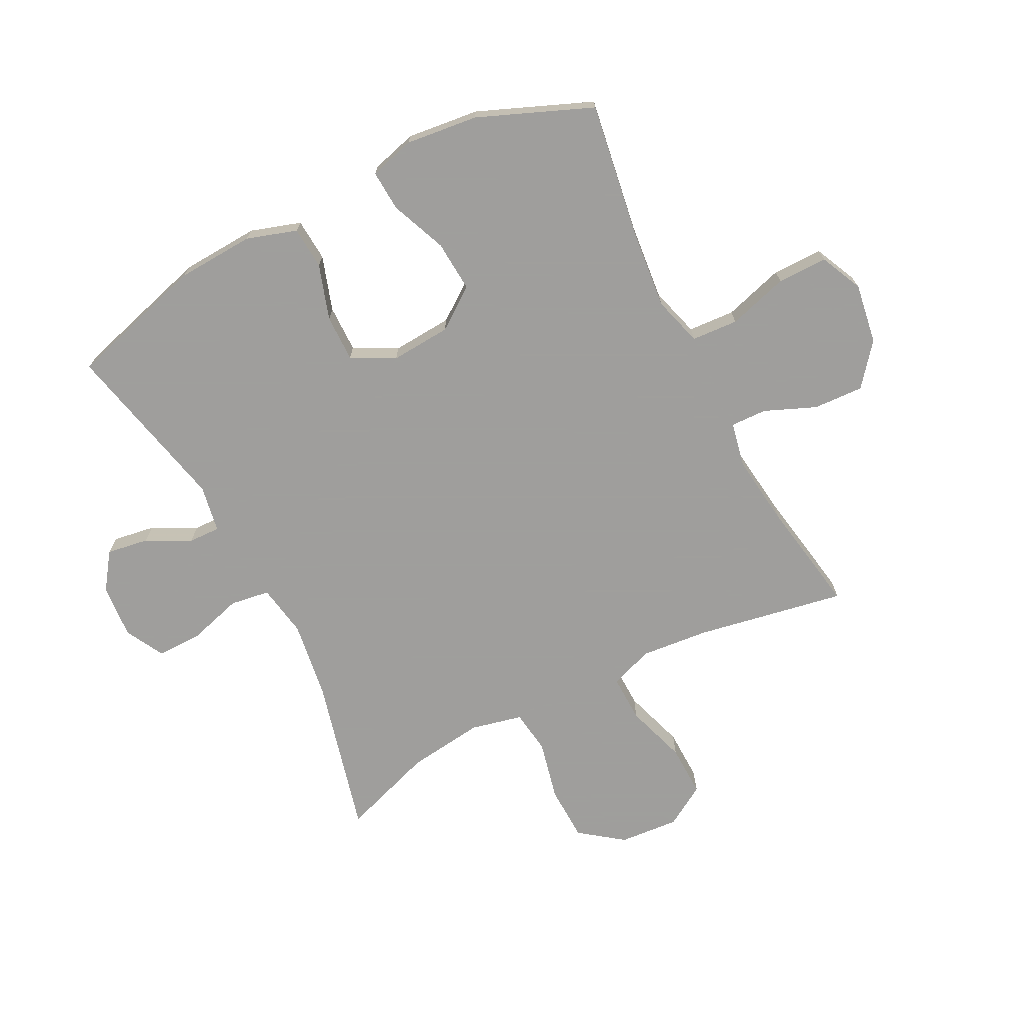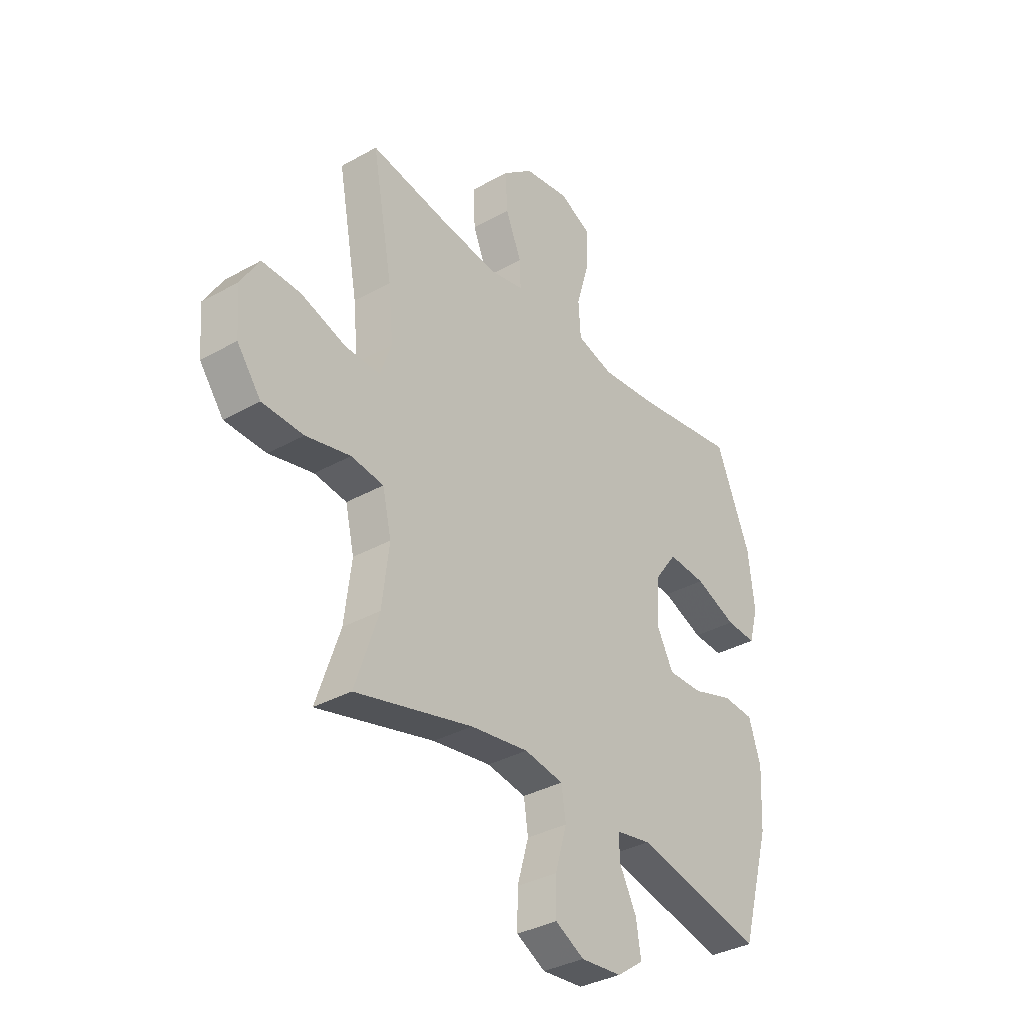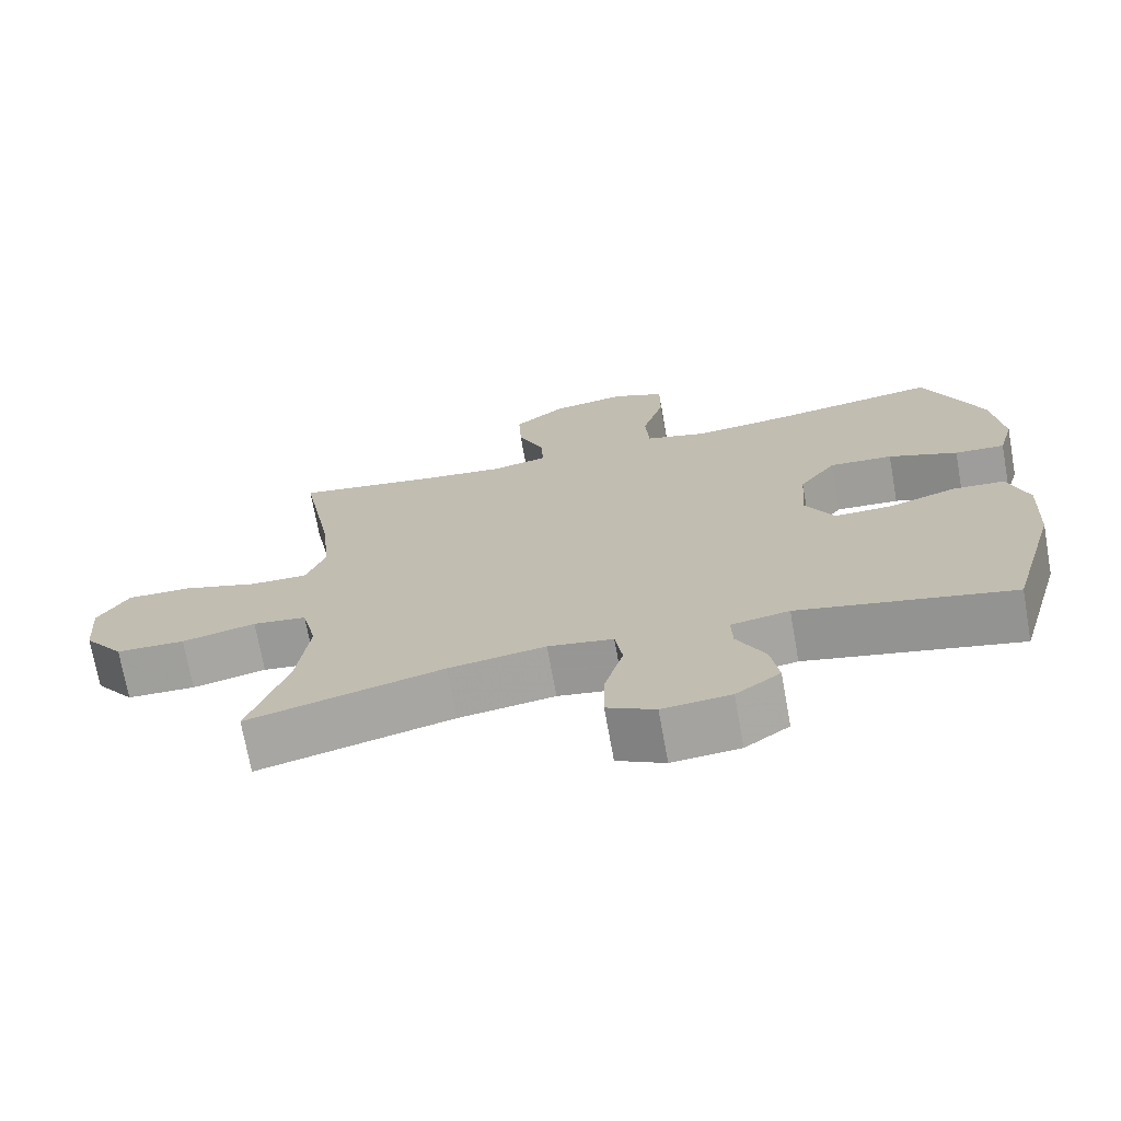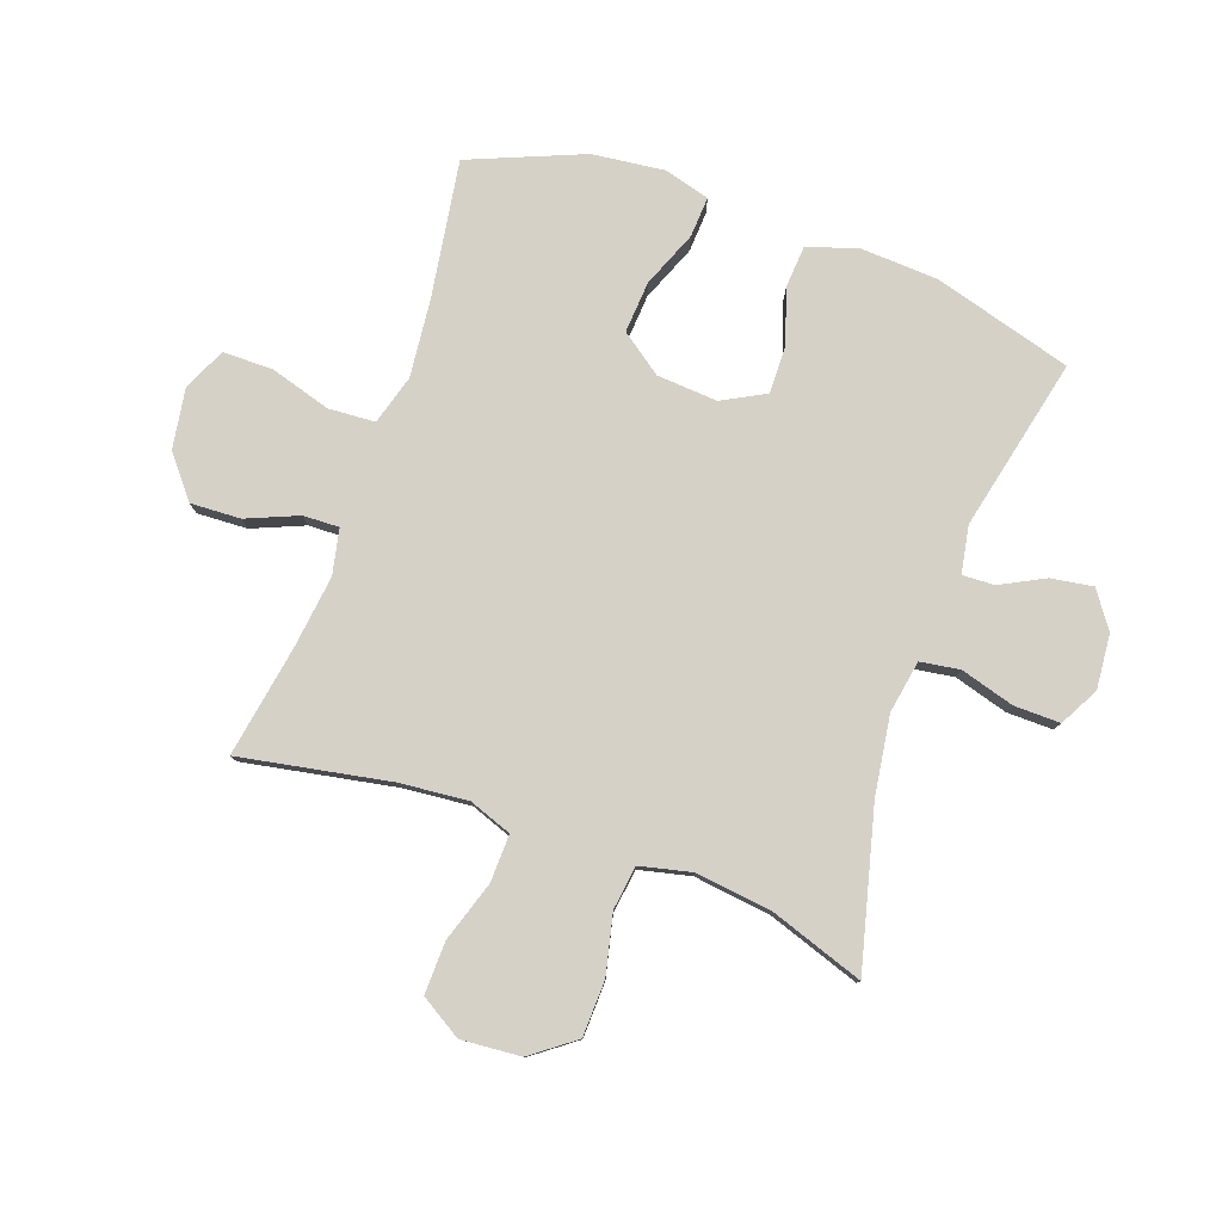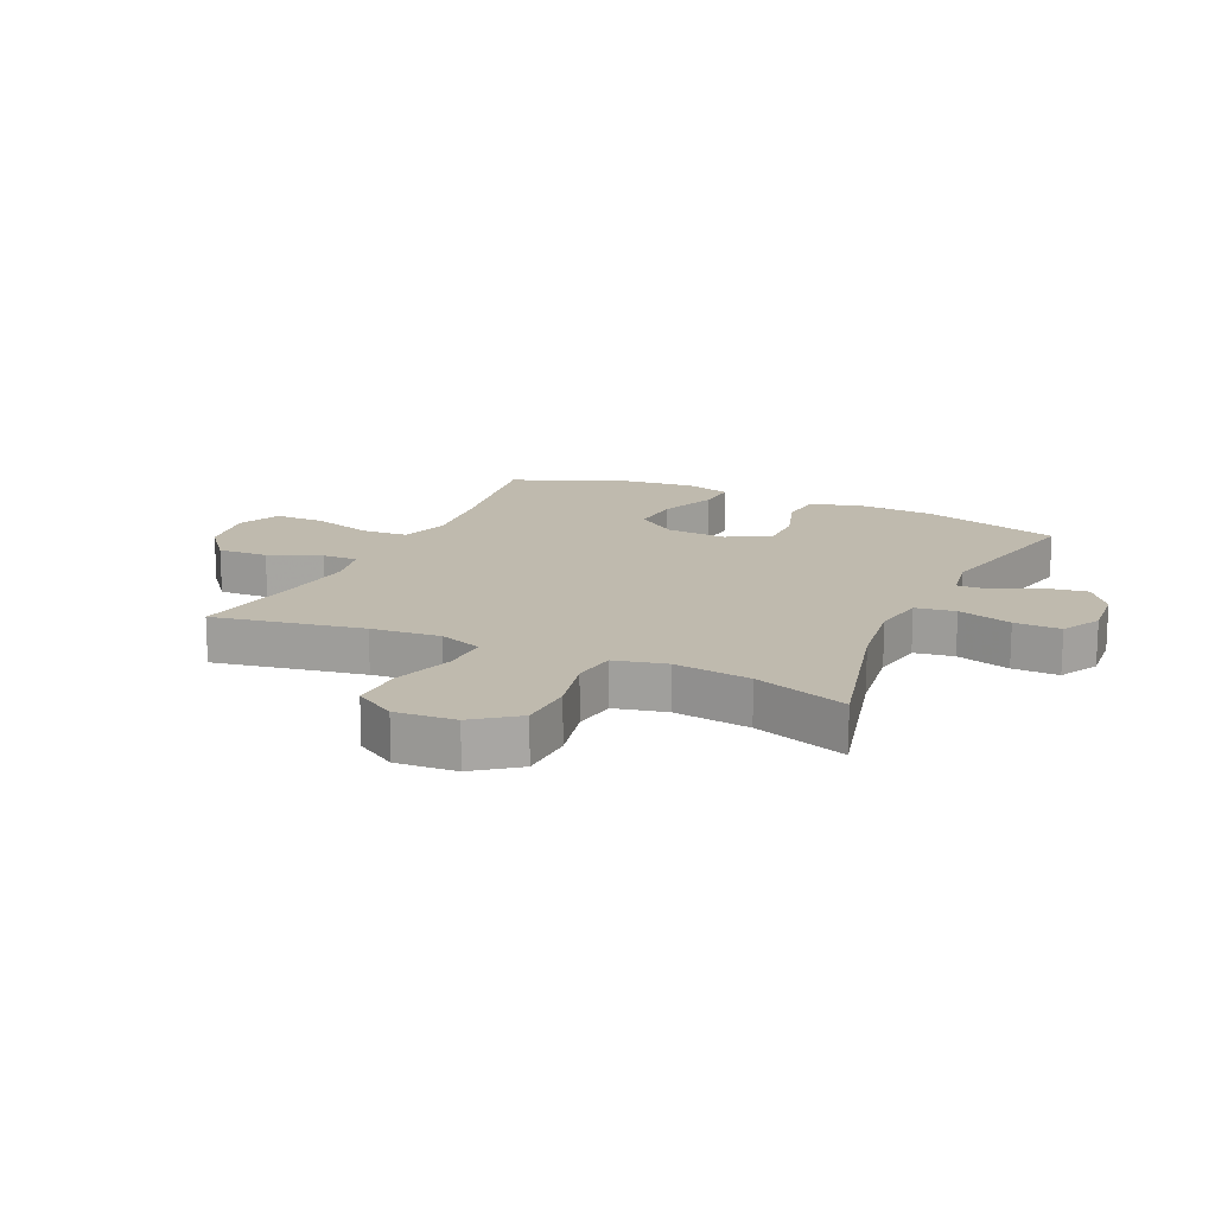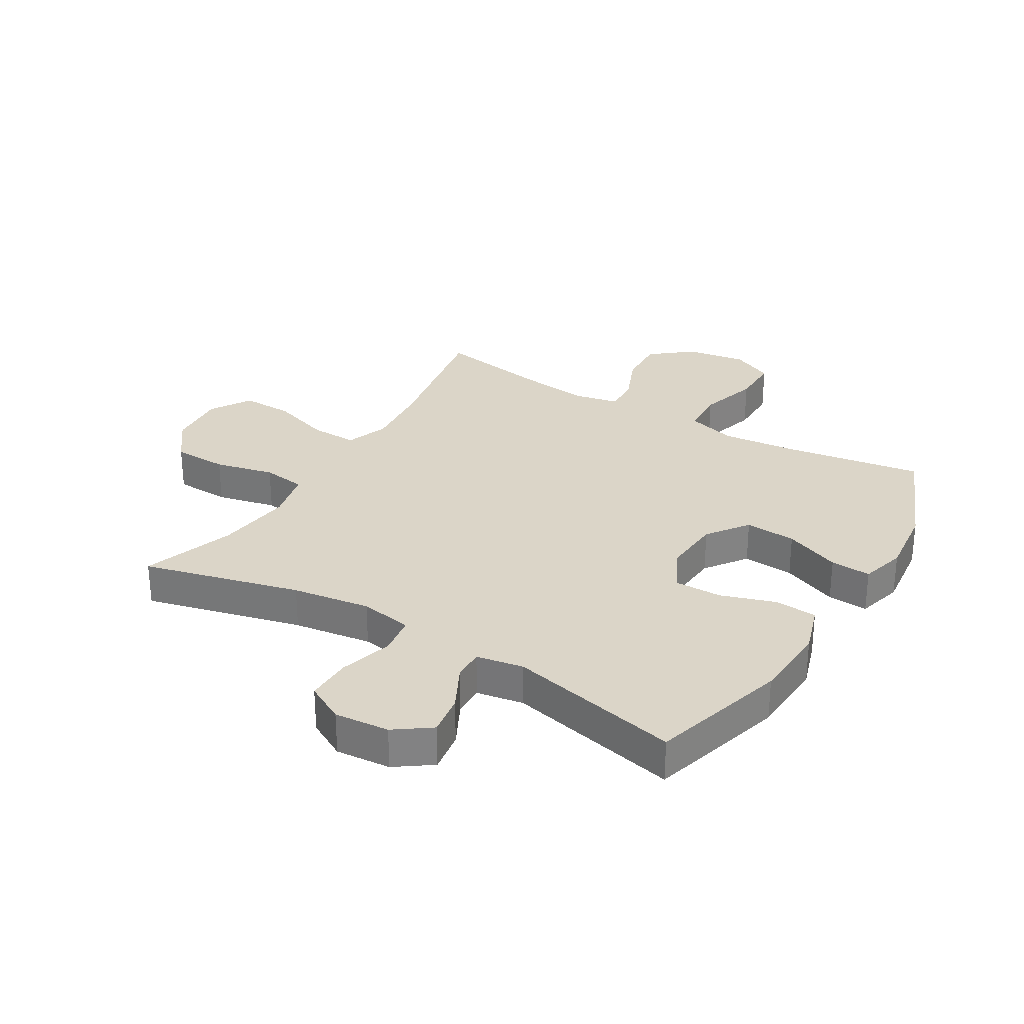
<metadata>
{"format":"obj","ext":"obj","renderer":"f3d","projection":"perspective","resolution":1024,"background":"white","views":[{"elev":-71.1,"azim":-62.9,"up":"+Y"},{"elev":-34.9,"azim":126.9,"up":"+Z"},{"elev":-71.7,"azim":-169.8,"up":"+Z"},{"elev":79.4,"azim":109.6,"up":"+Y"},{"elev":15.7,"azim":114.8,"up":"+Y"},{"elev":29.5,"azim":-149.0,"up":"+Y"}]}
</metadata>
<code>
v 0.5 0.07 0.5
v 0.454 0.07 0.251
v 0.443 0.07 0.136
v 0.469 0.07 0.064
v 0.548 0.07 0.066
v 0.65 0.07 0.099
v 0.737 0.07 0.101
v 0.779 0.07 0.032
v 0.771 0.07 -0.068
v 0.717 0.07 -0.14
v 0.624 0.07 -0.143
v 0.524 0.07 -0.12
v 0.451 0.07 -0.13
v 0.431 0.07 -0.216
v 0.447 0.07 -0.344
v 0.5 0.07 -0.5
v 0.236 0.07 -0.433
v 0.105 0.07 -0.414
v 0.017 0.07 -0.429
v 0.007 0.07 -0.495
v 0.033 0.07 -0.585
v 0.034 0.07 -0.662
v -0.031 0.07 -0.697
v -0.123 0.07 -0.689
v -0.183 0.07 -0.646
v -0.172 0.07 -0.576
v -0.134 0.07 -0.502
v -0.132 0.07 -0.449
v -0.211 0.07 -0.435
v -0.5 0.07 -0.5
v -0.566 0.07 -0.269
v -0.573 0.07 -0.139
v -0.546 0.07 -0.055
v -0.475 0.07 -0.05
v -0.383 0.07 -0.08
v -0.304 0.07 -0.081
v -0.266 0.07 -0.009
v -0.273 0.07 0.092
v -0.323 0.07 0.161
v -0.409 0.07 0.155
v -0.503 0.07 0.117
v -0.571 0.07 0.113
v -0.592 0.07 0.189
v -0.578 0.07 0.31
v -0.5 0.07 0.5
v -0.269 0.07 0.464
v -0.141 0.07 0.451
v -0.058 0.07 0.475
v -0.053 0.07 0.553
v -0.083 0.07 0.654
v -0.083 0.07 0.738
v -0.012 0.07 0.771
v 0.089 0.07 0.755
v 0.158 0.07 0.699
v 0.154 0.07 0.615
v 0.118 0.07 0.529
v 0.116 0.07 0.469
v 0.192 0.07 0.453
v 0.313 0.07 0.468
v 0.5 0 0.5
v 0.454 0 0.251
v 0.443 0 0.136
v 0.469 0 0.064
v 0.548 0 0.066
v 0.65 0 0.099
v 0.737 0 0.101
v 0.779 0 0.032
v 0.771 0 -0.068
v 0.717 0 -0.14
v 0.624 0 -0.143
v 0.524 0 -0.12
v 0.451 0 -0.13
v 0.431 0 -0.216
v 0.447 0 -0.344
v 0.5 0 -0.5
v 0.236 0 -0.433
v 0.105 0 -0.414
v 0.017 0 -0.429
v 0.007 0 -0.495
v 0.033 0 -0.585
v 0.034 0 -0.662
v -0.031 0 -0.697
v -0.123 0 -0.689
v -0.183 0 -0.646
v -0.172 0 -0.576
v -0.134 0 -0.502
v -0.132 0 -0.449
v -0.211 0 -0.435
v -0.5 0 -0.5
v -0.566 0 -0.269
v -0.573 0 -0.139
v -0.546 0 -0.055
v -0.475 0 -0.05
v -0.383 0 -0.08
v -0.304 0 -0.081
v -0.266 0 -0.009
v -0.273 0 0.092
v -0.323 0 0.161
v -0.409 0 0.155
v -0.503 0 0.117
v -0.571 0 0.113
v -0.592 0 0.189
v -0.578 0 0.31
v -0.5 0 0.5
v -0.269 0 0.464
v -0.141 0 0.451
v -0.058 0 0.475
v -0.053 0 0.553
v -0.083 0 0.654
v -0.083 0 0.738
v -0.012 0 0.771
v 0.089 0 0.755
v 0.158 0 0.699
v 0.154 0 0.615
v 0.118 0 0.529
v 0.116 0 0.469
v 0.192 0 0.453
v 0.313 0 0.468
f 54 55 56
f 53 54 56
f 52 53 56
f 51 52 56
f 50 51 56
f 49 50 56
f 48 49 56 57
f 47 48 57 58
f 44 45 46
f 43 44 46
f 42 43 46
f 41 42 46
f 40 41 46
f 39 40 46 47
f 38 39 47 58
f 33 34 35
f 32 33 35
f 31 32 35
f 30 31 35
f 29 30 35
f 28 29 35 36
f 25 26 27
f 24 25 27
f 23 24 27
f 22 23 27
f 21 22 27
f 20 21 27
f 19 20 27 28
f 28 36 37
f 19 28 37
f 18 19 37
f 15 16 17
f 38 58 59
f 37 38 59
f 18 37 59
f 17 18 59
f 15 17 59
f 14 15 59
f 10 11 12
f 9 10 12
f 8 9 12
f 7 8 12
f 6 7 12
f 5 6 12
f 59 1 2
f 59 2 3
f 59 3 4
f 14 59 4
f 13 14 4
f 4 5 12 13
f 115 114 113
f 115 113 112
f 115 112 111
f 115 111 110
f 115 110 109
f 115 109 108
f 116 115 108 107
f 117 116 107 106
f 105 104 103
f 105 103 102
f 105 102 101
f 105 101 100
f 105 100 99
f 106 105 99 98
f 117 106 98 97
f 94 93 92
f 94 92 91
f 94 91 90
f 94 90 89
f 94 89 88
f 95 94 88 87
f 86 85 84
f 86 84 83
f 86 83 82
f 86 82 81
f 86 81 80
f 86 80 79
f 87 86 79 78
f 96 95 87
f 96 87 78
f 96 78 77
f 76 75 74
f 118 117 97
f 118 97 96
f 118 96 77
f 118 77 76
f 118 76 74
f 118 74 73
f 71 70 69
f 71 69 68
f 71 68 67
f 71 67 66
f 71 66 65
f 71 65 64
f 61 60 118
f 62 61 118
f 63 62 118
f 63 118 73
f 63 73 72
f 72 71 64 63
f 1 60 61 2
f 2 61 62 3
f 3 62 63 4
f 4 63 64 5
f 5 64 65 6
f 6 65 66 7
f 7 66 67 8
f 8 67 68 9
f 9 68 69 10
f 10 69 70 11
f 11 70 71 12
f 12 71 72 13
f 13 72 73 14
f 14 73 74 15
f 15 74 75 16
f 16 75 76 17
f 17 76 77 18
f 18 77 78 19
f 19 78 79 20
f 20 79 80 21
f 21 80 81 22
f 22 81 82 23
f 23 82 83 24
f 24 83 84 25
f 25 84 85 26
f 26 85 86 27
f 27 86 87 28
f 28 87 88 29
f 29 88 89 30
f 30 89 90 31
f 31 90 91 32
f 32 91 92 33
f 33 92 93 34
f 34 93 94 35
f 35 94 95 36
f 36 95 96 37
f 37 96 97 38
f 38 97 98 39
f 39 98 99 40
f 40 99 100 41
f 41 100 101 42
f 42 101 102 43
f 43 102 103 44
f 44 103 104 45
f 45 104 105 46
f 46 105 106 47
f 47 106 107 48
f 48 107 108 49
f 49 108 109 50
f 50 109 110 51
f 51 110 111 52
f 52 111 112 53
f 53 112 113 54
f 54 113 114 55
f 55 114 115 56
f 56 115 116 57
f 57 116 117 58
f 58 117 118 59
f 59 118 60 1

</code>
